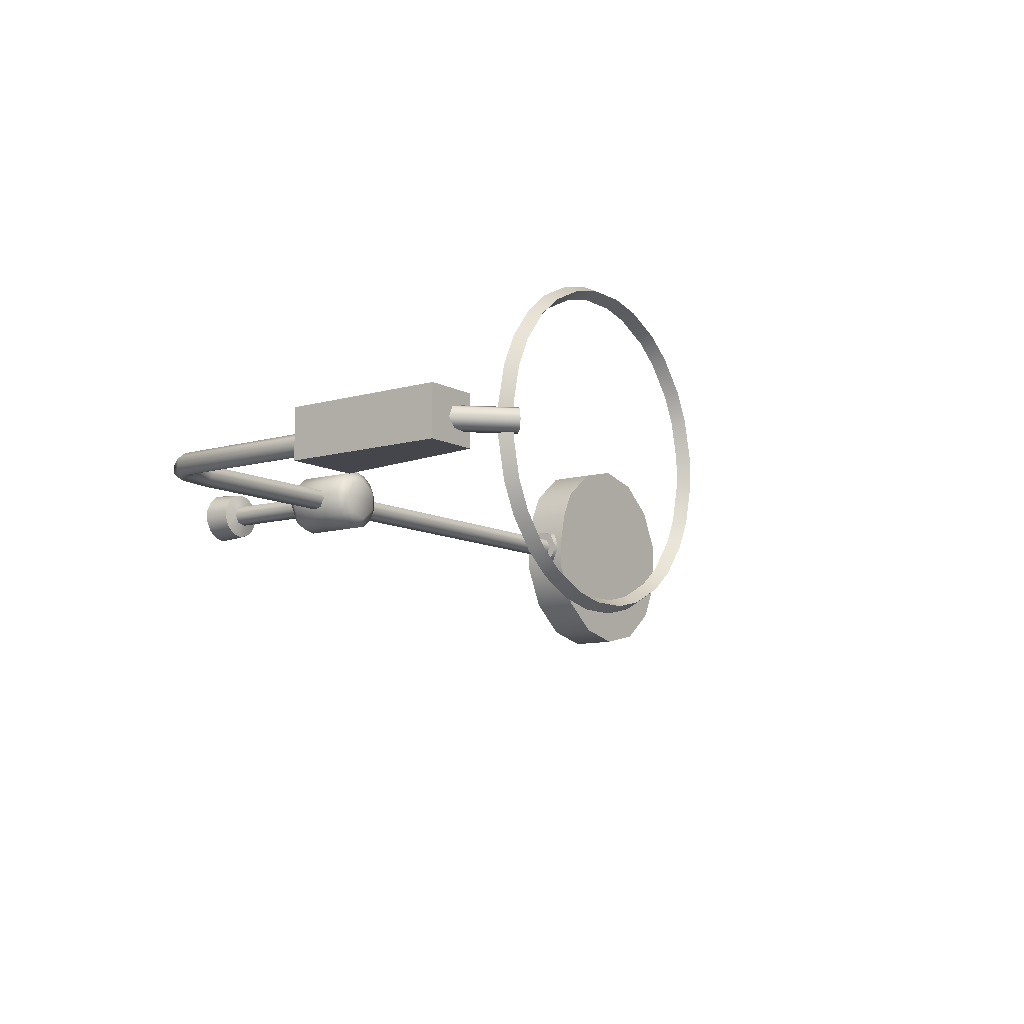
<metadata>
{"format":"obj","ext":"obj","renderer":"f3d","projection":"perspective","resolution":1024,"background":"white","views":[{"elev":-10.0,"azim":126.5,"up":"+Y"}]}
</metadata>
<code>
g operating_lamp_B_R
v 0.5719 -0.06725 -0.9894
v 0.6331 -0.06725 -1.432
v 0.5719 0.06973 -0.9894
v 0.6331 0.06973 -1.432
v 0.6331 -0.06725 -1.432
v 0.5719 -0.06725 -0.9894
v 0.7803 -0.06725 -0.9894
v 0.7803 -0.06725 -1.432
v 0.7803 0.06973 -0.9894
v 0.5719 -0.06725 -0.9894
v 0.5719 0.06973 -0.9894
v 0.7803 -0.06725 -0.9894
v 0.7803 -0.06725 -1.432
v 0.7803 -0.06725 -0.9894
v 0.7803 0.06973 -0.9894
v 0.7803 0.06973 -1.432
v 0.7803 0.06973 -0.9894
v 0.6331 0.06973 -1.432
v 0.7803 0.06973 -1.432
v 0.5719 0.06973 -0.9894
v 0.6331 -0.06725 -1.432
v 0.7803 -0.06725 -1.432
v 0.6331 0.06973 -1.432
v 0.7803 0.06973 -1.432
v -0.009628 -0.03012 -0.04327
v -0.0312 -0.05906 -0.03404
v -0.002745 -0.06555 -0.03404
v 0.01654 -0.02415 -0.04327
v 0.02571 -0.05906 -0.03404
v 0.04853 -0.04086 -0.03404
v 0.02819 3.3e-05 -0.04327
v 0.06119 -0.01456 -0.03404
v 0.06119 0.01463 -0.03404
v 0.04853 0.04092 -0.03404
v 0.01654 0.02422 -0.04327
v 0.02571 0.05912 -0.03404
v -0.002745 0.06562 -0.03404
v -0.009628 0.03019 -0.04327
v -0.0312 0.05912 -0.03404
v -0.05402 0.04092 -0.03404
v -0.03061 0.01345 -0.04327
v -0.06668 0.01463 -0.03404
v -0.03061 -0.01339 -0.04327
v -0.06668 -0.01456 -0.03404
v -0.05402 -0.04086 -0.03404
v -0.009628 -0.03012 -0.04327
v -0.0312 -0.05906 -0.03404
v 0.6373 0.04416 -0.9439
v 0.6373 -0.0441 -0.9439
v 0.616 3.3e-05 -0.9439
v 0.685 -0.055 -0.9439
v 0.685 0.05506 -0.9439
v 0.7233 0.02452 -0.9439
v 0.7233 -0.02446 -0.9439
v 0.685 -0.055 -0.9439
v 0.6373 -0.0441 -1.015
v 0.6373 -0.0441 -0.9439
v 0.685 -0.055 -1.015
v 0.7233 -0.02446 -0.9439
v 0.7233 -0.02446 -1.015
v 0.7233 0.02452 -0.9439
v 0.7233 0.02452 -1.015
v 0.685 0.05506 -0.9439
v 0.685 0.05506 -1.015
v 0.6373 0.04416 -0.9439
v 0.6373 0.04416 -1.015
v 0.616 3.3e-05 -1.015
v 0.616 3.3e-05 -0.9439
v 0.6373 -0.0441 -1.015
v 0.6373 -0.0441 -0.9439
v -1.517 -0.2732 -0.4919
v -1.386 -0.3032 -0.3569
v -1.386 -0.3032 -0.4919
v -1.517 -0.2732 -0.3569
v -1.623 -0.189 -0.4919
v -1.623 -0.189 -0.3569
v -1.682 -0.06745 -0.4919
v -1.682 -0.06745 -0.3569
v -1.682 0.06752 -0.4919
v -1.682 0.06752 -0.3569
v -1.623 0.1891 -0.4919
v -1.623 0.1891 -0.3569
v -1.517 0.2733 -0.4919
v -1.517 0.2733 -0.3569
v -1.386 0.3033 -0.4919
v -1.386 0.3033 -0.3569
v -1.254 0.2733 -0.4919
v -1.254 0.2733 -0.3569
v -1.149 0.1891 -0.4919
v -1.149 0.1891 -0.3569
v -1.113 0.1138 -0.4919
v -1.113 0.1138 -0.3569
v -1.09 0.01613 -0.4919
v -1.09 0.01613 -0.3569
v -1.09 -0.06745 -0.3569
v -1.09 -0.06745 -0.4919
v -1.149 -0.189 -0.4919
v -1.149 -0.189 -0.3569
v -1.254 -0.2732 -0.4919
v -1.254 -0.2732 -0.3569
v -1.386 -0.3032 -0.4919
v -1.386 -0.3032 -0.3569
v -1.075 -0.02387 -0.3748
v -1.075 -0.04304 -0.4587
v -1.075 -0.05368 -0.4121
v -1.075 3.3e-05 -0.4795
v -1.075 0.02394 -0.3748
v -1.075 0.0431 -0.4587
v -1.075 0.05374 -0.4121
v -1.11 0.02572 -0.371
v -1.075 -0.02387 -0.3748
v -1.11 -0.02565 -0.371
v -1.075 0.02394 -0.3748
v -1.11 0.05775 -0.4112
v -1.075 0.05374 -0.4121
v -1.075 0.0431 -0.4587
v -1.111 0.04632 -0.4612
v -1.111 3.3e-05 -0.4835
v -1.075 3.3e-05 -0.4795
v -1.075 -0.04304 -0.4587
v -1.111 -0.04625 -0.4612
v -1.11 -0.05768 -0.4112
v -1.075 -0.05368 -0.4121
v -1.075 -0.02387 -0.3748
v -1.11 -0.02565 -0.371
v -0.002745 -0.07126 0.04274
v -0.0312 -0.05906 -0.03404
v -0.03368 -0.0642 0.04274
v -0.002745 -0.06555 -0.03404
v 0.02571 -0.05906 -0.03404
v 0.02819 -0.0642 0.04274
v 0.04853 -0.04086 -0.03404
v 0.05299 -0.04442 0.04274
v 0.06676 -0.01583 0.04274
v 0.06119 -0.01456 -0.03404
v 0.06119 0.01463 -0.03404
v 0.06676 0.0159 0.04274
v 0.04853 0.04092 -0.03404
v 0.05299 0.04448 0.04274
v 0.02819 0.06426 0.04274
v 0.02571 0.05912 -0.03404
v -0.002745 0.07132 0.04274
v -0.002745 0.06562 -0.03404
v -0.0312 0.05912 -0.03404
v -0.03368 0.06426 0.04274
v -0.05402 0.04092 -0.03404
v -0.05848 0.04448 0.04274
v -0.07225 0.0159 0.04274
v -0.06668 0.01463 -0.03404
v -0.06668 -0.01456 -0.03404
v -0.07225 -0.01583 0.04274
v -0.05402 -0.04086 -0.03404
v -0.05848 -0.04442 0.04274
v -0.03368 -0.0642 0.04274
v -0.0312 -0.05906 -0.03404
v 0.5367 0.03024 -0.4175
v -1.075 0.01348 -0.3965
v -1.075 0.03024 -0.4175
v 0.5368 0.01348 -0.3965
v -1.075 -0.01341 -0.3965
v 0.6337 0.03024 -0.4348
v 0.5368 -0.01341 -0.3965
v 0.6446 0.01348 -0.4168
v 0.6989 0.01348 -0.4873
v 0.679 0.03024 -0.494
v 0.7004 0.01348 -0.9452
v 0.6794 0.03024 -0.9452
v 0.7004 -0.01341 -0.9452
v 0.6446 -0.01341 -0.4168
v 0.6989 -0.01341 -0.4873
v 0.679 -0.03017 -0.494
v 0.6794 -0.03017 -0.9452
v 0.6337 -0.03017 -0.4348
v 0.6542 -0.02419 -0.5024
v 0.6532 -0.02419 -0.9452
v 0.6201 -0.02419 -0.4572
v 0.5367 -0.03017 -0.4175
v -1.075 -0.03017 -0.4175
v 0.5365 -0.02419 -0.4437
v -1.075 -0.02419 -0.4437
v 0.614 3.3e-05 -0.4671
v 0.5364 3.3e-05 -0.4554
v -1.075 3.3e-05 -0.4554
v -1.075 0.02426 -0.4437
v 0.5365 0.02426 -0.4437
v -1.075 0.03024 -0.4175
v 0.5367 0.03024 -0.4175
v 0.6201 0.02426 -0.4572
v 0.6337 0.03024 -0.4348
v 0.679 0.03024 -0.494
v 0.6542 0.02426 -0.5024
v 0.6794 0.03024 -0.9452
v 0.6532 0.02425 -0.9452
v 0.6431 3.3e-05 -0.5061
v 0.6415 3.3e-05 -0.9452
v -1.09 0.01613 -0.4919
v -1.149 -0.189 -0.4919
v -1.09 -0.06745 -0.4919
v -1.254 -0.2732 -0.4919
v -1.386 -0.3032 -0.4919
v -1.517 -0.2732 -0.4919
v -1.623 -0.189 -0.4919
v -1.682 -0.06745 -0.4919
v -1.113 0.1138 -0.4919
v -1.682 0.06752 -0.4919
v -1.623 0.1891 -0.4919
v -1.517 0.2733 -0.4919
v -1.386 0.3033 -0.4919
v -1.254 0.2733 -0.4919
v -1.149 0.1891 -0.4919
v -1.113 0.1138 -0.3569
v -1.254 0.2733 -0.3569
v -1.149 0.1891 -0.3569
v -1.386 0.3033 -0.3569
v -1.517 0.2733 -0.3569
v -1.623 0.1891 -0.3569
v -1.682 0.06752 -0.3569
v -1.682 -0.06745 -0.3569
v -1.09 0.01613 -0.3569
v -1.623 -0.189 -0.3569
v -1.517 -0.2732 -0.3569
v -1.386 -0.3032 -0.3569
v -1.254 -0.2732 -0.3569
v -1.149 -0.189 -0.3569
v -1.09 -0.06745 -0.3569
v -0.01844 -0.06873 -0.3138
v -0.02995 -0.01307 -0.302
v -0.009464 -0.02941 -0.302
v -0.06629 -0.03057 -0.3138
v -0.03955 -0.0764 -0.3396
v -0.06846 -0.05238 -0.5099
v -0.03922 -0.0757 -0.5099
v -0.06907 -0.05286 -0.3396
v -0.08545 -0.01884 -0.3396
v -0.0847 -0.01867 -0.5099
v -0.0847 0.01874 -0.5099
v -0.08545 0.01891 -0.3396
v -0.06846 0.05244 -0.5099
v -0.06629 0.03064 -0.3138
v -0.02995 0.01314 -0.302
v -0.06907 0.05293 -0.3396
v -0.03955 0.07647 -0.3396
v -0.03922 0.07577 -0.5099
v -0.01844 0.0688 -0.3138
v -0.009464 0.02947 -0.302
v -0.002746 0.08487 -0.3396
v -0.002746 0.08409 -0.5099
v 0.03373 0.07577 -0.5099
v 0.04123 0.05518 -0.3138
v 0.01608 0.02364 -0.302
v 0.03406 0.07647 -0.3396
v 0.06298 0.05244 -0.5099
v 0.02745 3.3e-05 -0.302
v 0.06358 0.05293 -0.3396
v 0.07996 0.01891 -0.3396
v 0.07921 0.01874 -0.5099
v 0.06779 3.3e-05 -0.3138
v 0.07996 -0.01884 -0.3396
v 0.07921 -0.01867 -0.5099
v 0.06298 -0.05238 -0.5099
v 0.04123 -0.05511 -0.3138
v 0.01608 -0.02357 -0.302
v -0.009464 -0.02941 -0.302
v -0.01844 -0.06873 -0.3138
v 0.06358 -0.05286 -0.3396
v 0.03406 -0.0764 -0.3396
v 0.03373 -0.0757 -0.5099
v -0.002746 -0.0848 -0.3396
v -0.03955 -0.0764 -0.3396
v -0.002746 -0.08403 -0.5099
v -0.03922 -0.0757 -0.5099
v -0.01559 -0.05624 -0.5304
v -0.06846 -0.05238 -0.5099
v 0.03373 -0.0757 -0.5099
v -0.05475 -0.02501 -0.5304
v -0.0847 -0.01867 -0.5099
v -0.0847 0.01874 -0.5099
v 0.03324 -0.04509 -0.5304
v 0.06298 -0.05238 -0.5099
v -0.05475 0.02508 -0.5304
v -0.06846 0.05244 -0.5099
v 0.05497 3.3e-05 -0.5304
v 0.07921 -0.01867 -0.5099
v 0.07921 0.01874 -0.5099
v 0.06298 0.05244 -0.5099
v 0.03324 0.04516 -0.5304
v 0.03373 0.07577 -0.5099
v -0.01559 0.0563 -0.5304
v -0.002746 0.08409 -0.5099
v -0.03922 0.07577 -0.5099
v 0.5489 -0.009676 -1.51
v 0.7267 -0.009676 -1.33
v 0.7412 -0.03008 -1.345
v 0.5633 -0.03008 -1.524
v 0.7614 -0.02685 -1.365
v 0.5836 -0.02685 -1.544
v 0.7723 -0.002416 -1.376
v 0.5944 -0.002416 -1.555
v 0.5877 0.02482 -1.549
v 0.7656 0.02482 -1.369
v 0.5684 0.03436 -1.529
v 0.7463 0.03436 -1.35
v 0.5512 0.019 -1.512
v 0.729 0.019 -1.333
v 0.5489 -0.009676 -1.51
v 0.7267 -0.009676 -1.33
v -0.2185 -0.03615 -1.494
v -0.2185 0.03862 -1.494
v -0.2358 0.04256 -1.526
v -0.2358 -0.04009 -1.526
v -0.1959 -0.1354 -1.494
v -0.2132 -0.1393 -1.526
v -0.1635 -0.2027 -1.494
v -0.1773 -0.2138 -1.526
v -0.1 -0.2823 -1.494
v -0.1139 -0.2933 -1.526
v -0.04924 -0.3449 -1.526
v -0.04156 -0.3289 -1.494
v 0.04244 -0.389 -1.526
v 0.05012 -0.3731 -1.494
v 0.123 -0.4074 -1.526
v 0.123 -0.3897 -1.494
v 0.2248 -0.4074 -1.526
v 0.2248 -0.3897 -1.494
v 0.2977 -0.3731 -1.494
v 0.3054 -0.389 -1.526
v 0.3894 -0.3289 -1.494
v 0.397 -0.3449 -1.526
v 0.4478 -0.2823 -1.494
v 0.4617 -0.2933 -1.526
v 0.5251 -0.2138 -1.526
v 0.5113 -0.2027 -1.494
v 0.561 -0.1393 -1.526
v 0.5437 -0.1354 -1.494
v 0.5836 -0.04009 -1.526
v 0.5664 -0.03615 -1.494
v 0.5836 0.04256 -1.526
v 0.5664 0.03862 -1.494
v 0.5437 0.1378 -1.494
v 0.561 0.1418 -1.526
v 0.5113 0.2052 -1.494
v 0.5251 0.2162 -1.526
v 0.4478 0.2848 -1.494
v 0.4617 0.2958 -1.526
v 0.397 0.3473 -1.526
v 0.3894 0.3314 -1.494
v 0.3054 0.3915 -1.526
v 0.2977 0.3755 -1.494
v 0.2248 0.4099 -1.526
v 0.2248 0.3922 -1.494
v 0.123 0.3922 -1.494
v 0.123 0.4099 -1.526
v 0.05012 0.3755 -1.494
v 0.04244 0.3915 -1.526
v -0.04156 0.3314 -1.494
v -0.04924 0.3473 -1.526
v -0.1 0.2848 -1.494
v -0.1139 0.2958 -1.526
v -0.1773 0.2162 -1.526
v -0.1635 0.2052 -1.494
v -0.2132 0.1418 -1.526
v -0.1959 0.1378 -1.494
v -0.2358 0.04256 -1.526
v -0.2185 0.03862 -1.494
v 0.5836 -0.02685 -1.544
v 0.5489 -0.009676 -1.51
v 0.5633 -0.03008 -1.524
v 0.5944 -0.002416 -1.555
v 0.5512 0.019 -1.512
v 0.5877 0.02482 -1.549
v 0.5684 0.03436 -1.529
v -0.1902 0.2265 -1.493
v -0.1959 0.1378 -1.494
v -0.2293 0.1454 -1.493
v -0.1635 0.2052 -1.494
v -0.1268 0.3061 -1.493
v -0.1 0.2848 -1.494
v -0.0564 0.3622 -1.493
v -0.04156 0.3314 -1.494
v 0.03528 0.4064 -1.493
v 0.05012 0.3755 -1.494
v 0.123 0.4264 -1.493
v 0.123 0.3922 -1.494
v 0.2248 0.4264 -1.493
v 0.2248 0.3922 -1.494
v 0.3125 0.4064 -1.493
v 0.2977 0.3755 -1.494
v 0.4042 0.3622 -1.493
v 0.3894 0.3314 -1.494
v 0.4478 0.2848 -1.494
v 0.4746 0.3061 -1.493
v 0.5113 0.2052 -1.494
v 0.538 0.2265 -1.493
v 0.5437 0.1378 -1.494
v 0.5771 0.1454 -1.493
v 0.5997 0.04623 -1.493
v 0.5664 0.03862 -1.494
v 0.5997 -0.04377 -1.493
v 0.5664 -0.03615 -1.494
v 0.5437 -0.1354 -1.494
v 0.5771 -0.143 -1.493
v 0.538 -0.2241 -1.493
v 0.5113 -0.2027 -1.494
v 0.4746 -0.3036 -1.493
v 0.4478 -0.2823 -1.494
v 0.4042 -0.3597 -1.493
v 0.3894 -0.3289 -1.494
v 0.2977 -0.3731 -1.494
v 0.3125 -0.4039 -1.493
v 0.2248 -0.3897 -1.494
v 0.2248 -0.4239 -1.493
v 0.123 -0.4239 -1.493
v 0.123 -0.3897 -1.494
v 0.05012 -0.3731 -1.494
v 0.03528 -0.4039 -1.493
v -0.04156 -0.3289 -1.494
v -0.0564 -0.3597 -1.493
v -0.1 -0.2823 -1.494
v -0.1268 -0.3036 -1.493
v -0.1635 -0.2027 -1.494
v -0.1902 -0.2241 -1.493
v -0.1959 -0.1354 -1.494
v -0.2293 -0.143 -1.493
v -0.2519 -0.04377 -1.493
v -0.2185 -0.03615 -1.494
v -0.2185 0.03862 -1.494
v -0.2519 0.04623 -1.493
v -0.1959 0.1378 -1.494
v -0.2293 0.1454 -1.493
v -0.1773 0.2162 -1.526
v -0.2293 0.1454 -1.493
v -0.2132 0.1418 -1.526
v -0.1902 0.2265 -1.493
v -0.1139 0.2958 -1.526
v -0.1268 0.3061 -1.493
v -0.0564 0.3622 -1.493
v -0.04924 0.3473 -1.526
v 0.03528 0.4064 -1.493
v 0.04244 0.3915 -1.526
v 0.123 0.4264 -1.493
v 0.123 0.4099 -1.526
v 0.2248 0.4099 -1.526
v 0.2248 0.4264 -1.493
v 0.3054 0.3915 -1.526
v 0.3125 0.4064 -1.493
v 0.397 0.3473 -1.526
v 0.4042 0.3622 -1.493
v 0.4617 0.2958 -1.526
v 0.4746 0.3061 -1.493
v 0.538 0.2265 -1.493
v 0.5251 0.2162 -1.526
v 0.5771 0.1454 -1.493
v 0.561 0.1418 -1.526
v 0.5997 0.04623 -1.493
v 0.5836 0.04256 -1.526
v 0.5997 -0.04377 -1.493
v 0.5836 -0.04009 -1.526
v 0.561 -0.1393 -1.526
v 0.5771 -0.143 -1.493
v 0.5251 -0.2138 -1.526
v 0.538 -0.2241 -1.493
v 0.4617 -0.2933 -1.526
v 0.4746 -0.3036 -1.493
v 0.4042 -0.3597 -1.493
v 0.397 -0.3449 -1.526
v 0.3125 -0.4039 -1.493
v 0.3054 -0.389 -1.526
v 0.2248 -0.4239 -1.493
v 0.2248 -0.4074 -1.526
v 0.123 -0.4074 -1.526
v 0.123 -0.4239 -1.493
v 0.04244 -0.389 -1.526
v 0.03528 -0.4039 -1.493
v -0.04924 -0.3449 -1.526
v -0.0564 -0.3597 -1.493
v -0.1139 -0.2933 -1.526
v -0.1268 -0.3036 -1.493
v -0.1902 -0.2241 -1.493
v -0.1773 -0.2138 -1.526
v -0.2293 -0.143 -1.493
v -0.2132 -0.1393 -1.526
v -0.2519 -0.04377 -1.493
v -0.2358 -0.04009 -1.526
v -0.2358 0.04256 -1.526
v -0.2519 0.04623 -1.493
v -0.2132 0.1418 -1.526
v -0.2293 0.1454 -1.493
v -0.009628 -0.03012 -0.04327
v 0.01608 -0.02357 -0.302
v -0.009464 -0.02941 -0.302
v 0.01654 -0.02415 -0.04327
v 0.02819 3.3e-05 -0.04327
v 0.02745 3.3e-05 -0.302
v 0.01608 0.02364 -0.302
v 0.01654 0.02422 -0.04327
v -0.009628 0.03019 -0.04327
v -0.009464 0.02947 -0.302
v -0.02995 0.01314 -0.302
v -0.03061 0.01345 -0.04327
v -0.02995 -0.01307 -0.302
v -0.03061 -0.01339 -0.04327
v -0.009628 -0.03012 -0.04327
v -0.009464 -0.02941 -0.302
f 3 2 1
f 4 2 3
f 7 6 5
f 5 8 7
f 11 10 9
f 12 9 10
f 15 14 13
f 13 16 15
f 19 18 17
f 20 17 18
f 23 22 21
f 23 24 22
f 27 26 25
f 27 25 28
f 27 28 29
f 30 29 28
f 28 31 30
f 32 30 31
f 33 32 31
f 33 31 34
f 35 34 31
f 36 34 35
f 36 35 37
f 38 37 35
f 39 37 38
f 39 38 40
f 41 40 38
f 42 40 41
f 42 41 43
f 42 43 44
f 45 44 43
f 43 46 45
f 47 45 46
f 50 49 48
f 49 51 48
f 52 48 51
f 52 51 53
f 54 53 51
f 57 56 55
f 58 55 56
f 55 58 59
f 60 59 58
f 59 60 61
f 62 61 60
f 61 62 63
f 64 63 62
f 63 64 65
f 66 65 64
f 66 67 65
f 68 65 67
f 67 69 68
f 70 68 69
f 73 72 71
f 74 71 72
f 71 74 75
f 76 75 74
f 75 76 77
f 78 77 76
f 77 78 79
f 80 79 78
f 79 80 81
f 82 81 80
f 81 82 83
f 84 83 82
f 83 84 85
f 86 85 84
f 85 86 87
f 88 87 86
f 87 88 89
f 90 89 88
f 89 90 91
f 92 91 90
f 93 91 92
f 93 92 94
f 94 95 93
f 96 93 95
f 96 95 97
f 98 97 95
f 97 98 99
f 100 99 98
f 99 100 101
f 102 101 100
f 105 104 103
f 106 103 104
f 107 103 106
f 108 107 106
f 109 107 108
f 112 111 110
f 111 113 110
f 113 114 110
f 115 114 113
f 115 116 114
f 117 114 116
f 117 116 118
f 116 119 118
f 119 120 118
f 121 118 120
f 121 120 122
f 120 123 122
f 123 124 122
f 125 122 124
f 128 127 126
f 129 126 127
f 129 130 126
f 131 126 130
f 130 132 131
f 133 131 132
f 133 132 134
f 135 134 132
f 135 136 134
f 137 134 136
f 136 138 137
f 139 137 138
f 139 138 140
f 141 140 138
f 140 141 142
f 143 142 141
f 143 144 142
f 145 142 144
f 144 146 145
f 147 145 146
f 147 146 148
f 149 148 146
f 149 150 148
f 151 148 150
f 150 152 151
f 153 151 152
f 153 152 154
f 155 154 152
f 158 157 156
f 159 156 157
f 160 159 157
f 156 159 161
f 159 160 162
f 161 159 163
f 162 163 159
f 163 164 161
f 165 161 164
f 167 165 166
f 164 166 165
f 166 164 168
f 169 164 163
f 163 162 169
f 170 168 164
f 170 164 169
f 171 168 170
f 172 168 171
f 169 173 170
f 171 170 173
f 169 162 173
f 174 172 171
f 175 172 174
f 173 176 171
f 174 171 176
f 177 173 162
f 173 177 176
f 162 160 177
f 178 177 160
f 177 178 179
f 179 176 177
f 180 179 178
f 176 179 181
f 174 176 181
f 179 180 182
f 182 181 179
f 183 182 180
f 184 182 183
f 182 184 185
f 185 181 182
f 184 186 185
f 187 185 186
f 185 187 188
f 181 185 188
f 188 187 189
f 189 190 188
f 191 188 190
f 188 191 181
f 190 192 191
f 193 191 192
f 194 181 191
f 191 193 194
f 194 174 181
f 195 194 193
f 194 175 174
f 195 175 194
f 198 197 196
f 197 199 196
f 200 196 199
f 200 201 196
f 202 196 201
f 202 203 196
f 196 203 204
f 205 204 203
f 206 204 205
f 207 204 206
f 208 204 207
f 208 209 204
f 210 204 209
f 213 212 211
f 212 214 211
f 214 215 211
f 215 216 211
f 217 211 216
f 218 211 217
f 211 218 219
f 220 219 218
f 221 219 220
f 221 222 219
f 223 219 222
f 224 219 223
f 225 219 224
f 228 227 226
f 229 226 227
f 230 226 229
f 232 230 231
f 233 231 230
f 233 230 229
f 233 234 231
f 229 234 233
f 235 231 234
f 235 234 236
f 237 236 234
f 234 229 237
f 236 237 238
f 227 239 229
f 239 237 229
f 240 239 227
f 241 238 237
f 239 241 237
f 241 242 238
f 241 239 242
f 243 238 242
f 239 240 244
f 244 242 239
f 245 244 240
f 242 246 243
f 244 246 242
f 247 243 246
f 247 246 248
f 245 249 244
f 246 244 249
f 250 249 245
f 251 248 246
f 251 246 249
f 248 251 252
f 250 253 249
f 254 252 251
f 249 254 251
f 254 255 252
f 254 249 255
f 256 252 255
f 257 249 253
f 257 255 249
f 255 258 256
f 257 258 255
f 259 256 258
f 259 258 260
f 253 261 257
f 258 257 261
f 253 262 261
f 262 263 261
f 264 261 263
f 265 260 258
f 265 258 261
f 265 266 260
f 261 266 265
f 267 260 266
f 264 268 261
f 266 261 268
f 266 268 267
f 264 269 268
f 270 267 268
f 269 271 268
f 270 268 271
f 272 270 271
f 272 271 273
f 270 272 274
f 273 275 272
f 275 273 276
f 276 277 275
f 278 274 272
f 272 275 278
f 278 279 274
f 280 275 277
f 275 280 278
f 280 277 281
f 279 278 282
f 283 279 282
f 282 284 283
f 284 282 285
f 282 278 286
f 286 285 282
f 280 286 278
f 286 287 285
f 288 286 280
f 287 286 288
f 280 281 288
f 289 287 288
f 290 288 281
f 288 290 289
f 293 292 291
f 291 294 293
f 295 293 294
f 294 296 295
f 295 296 297
f 296 298 297
f 298 299 297
f 300 297 299
f 299 301 300
f 302 300 301
f 301 303 302
f 304 302 303
f 303 305 304
f 306 304 305
f 309 308 307
f 310 309 307
f 307 311 310
f 312 310 311
f 312 311 313
f 313 314 312
f 313 315 314
f 316 314 315
f 316 315 317
f 318 317 315
f 318 319 317
f 319 318 320
f 319 320 321
f 322 321 320
f 322 323 321
f 323 322 324
f 323 324 325
f 325 326 323
f 325 327 326
f 328 326 327
f 328 327 329
f 329 330 328
f 329 331 330
f 331 329 332
f 331 332 333
f 334 333 332
f 334 335 333
f 335 334 336
f 335 336 337
f 338 337 336
f 338 339 337
f 340 337 339
f 340 339 341
f 341 342 340
f 341 343 342
f 344 342 343
f 344 343 345
f 346 345 343
f 345 346 347
f 348 347 346
f 347 348 349
f 350 349 348
f 350 351 349
f 352 349 351
f 352 351 353
f 353 354 352
f 353 355 354
f 356 354 355
f 356 355 357
f 357 358 356
f 357 359 358
f 359 357 360
f 359 360 361
f 362 361 360
f 362 363 361
f 363 362 364
f 367 366 365
f 365 366 368
f 366 369 368
f 370 368 369
f 370 369 371
f 374 373 372
f 375 372 373
f 372 375 376
f 377 376 375
f 376 377 378
f 379 378 377
f 378 379 380
f 381 380 379
f 380 381 382
f 383 382 381
f 382 383 384
f 385 384 383
f 384 385 386
f 387 386 385
f 386 387 388
f 388 387 389
f 388 389 390
f 390 391 388
f 390 392 391
f 393 391 392
f 392 394 393
f 395 393 394
f 395 394 396
f 397 396 394
f 396 397 398
f 399 398 397
f 399 400 398
f 401 398 400
f 401 400 402
f 403 402 400
f 403 404 402
f 404 403 405
f 404 405 406
f 407 406 405
f 407 408 406
f 409 406 408
f 409 408 410
f 411 409 410
f 411 410 412
f 413 412 410
f 413 414 412
f 415 412 414
f 414 416 415
f 417 415 416
f 416 418 417
f 418 419 417
f 418 420 419
f 421 419 420
f 420 422 421
f 422 423 421
f 423 422 424
f 424 422 425
f 424 425 426
f 426 427 424
f 426 428 427
f 429 427 428
f 432 431 430
f 433 430 431
f 433 434 430
f 434 433 435
f 435 436 434
f 437 434 436
f 436 438 437
f 439 437 438
f 438 440 439
f 441 439 440
f 441 440 442
f 443 442 440
f 442 443 444
f 445 444 443
f 444 445 446
f 447 446 445
f 446 447 448
f 449 448 447
f 449 450 448
f 451 448 450
f 450 452 451
f 453 451 452
f 452 454 453
f 455 453 454
f 454 456 455
f 457 455 456
f 456 458 457
f 458 456 459
f 458 459 460
f 461 460 459
f 461 462 460
f 462 461 463
f 463 464 462
f 465 462 464
f 464 466 465
f 467 465 466
f 466 468 467
f 469 467 468
f 468 470 469
f 470 468 471
f 470 471 472
f 473 472 471
f 473 474 472
f 474 473 475
f 474 475 476
f 477 476 475
f 477 478 476
f 479 476 478
f 478 480 479
f 481 479 480
f 480 482 481
f 483 481 482
f 483 482 484
f 485 484 482
f 485 486 484
f 486 485 487
f 490 489 488
f 488 489 491
f 491 489 492
f 493 492 489
f 493 494 492
f 492 494 495
f 495 494 496
f 497 496 494
f 497 498 496
f 496 498 499
f 498 500 499
f 499 500 501
f 501 500 502
f 503 502 500

</code>
